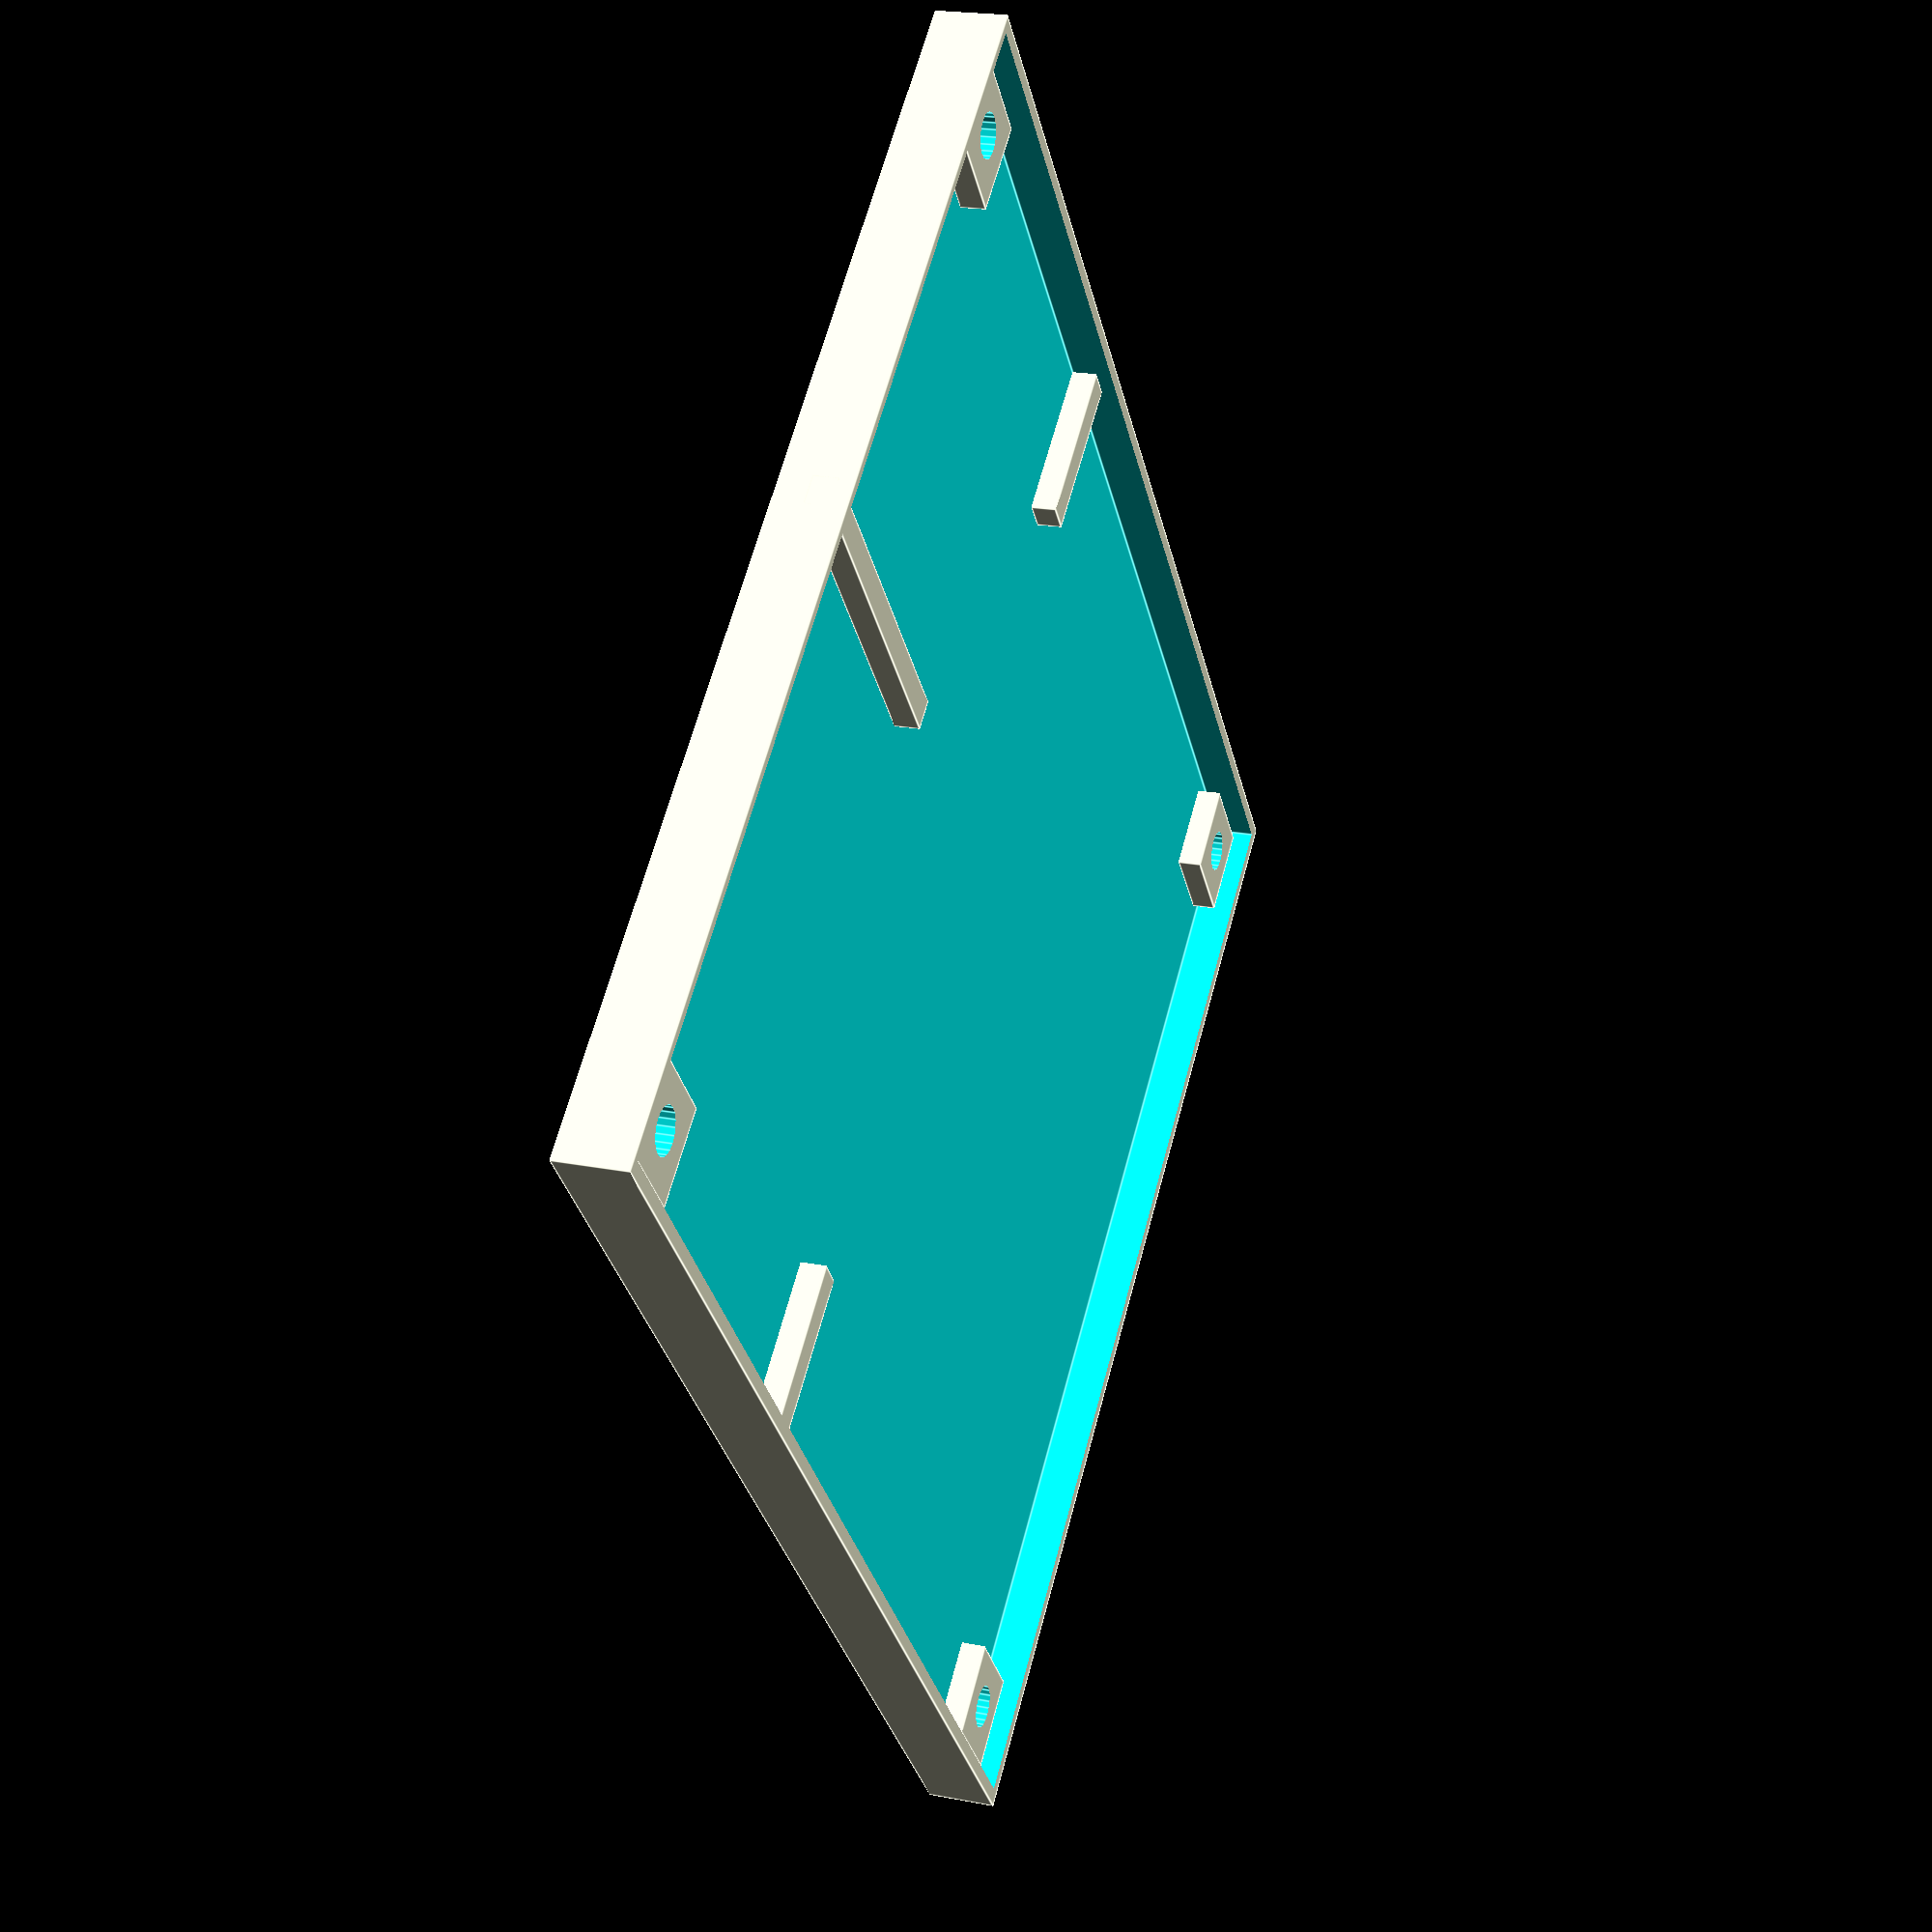
<openscad>
// GLOBALS
xs = 1;
// m3 dimensions
m3_post_sz = 8;
m3_screw_head_h = 2.5;
m3_screw_head_r = 6 / 2;
m3_shaft_r = 3.2 / 2;

// m4 dimensions
m4_post_sz = 9.5;
m4_screw_head_h = 3;
m4_screw_head_r = 8 / 2;
m4_shaft_r = 4.3 / 2;

// Switch here. (So lazy.)
post_sz = m4_post_sz;
screw_head_h = m4_screw_head_h;
screw_head_r = m4_screw_head_r;
shaft_r = m4_shaft_r;

module screw_hole(x, y, z, h) {
  translate([x, y, z]) {
    translate([post_sz/2, post_sz/2, -xs]) {
      cylinder(h, shaft_r + .05, shaft_r + .05, $fn=20);
      cylinder(screw_head_h + .1, 
               screw_head_r + .05, 
               shaft_r + .05, $fn=20);
    }
  }
}

module screw_post(x, y, z, h) {
  translate([x, y, z]) {
    difference() {
      cube([post_sz, post_sz, h]);
      translate([post_sz/2, post_sz/2, -xs]) {
        cylinder(h+2*xs, 
                 shaft_r + .05, 
                 shaft_r + .05, $fn=20);
        // Create a extra space for bolt head to sit flush.
//        translate(0, 0, -xs) {
//          cylinder(.1+xs, 
//                   screw_head_r + .05, 
//                   screw_head_r + .05, $fn=20);
//        }
      }
    }
  }
}

module sous_vide_lid() {
  body_x = 120;
  body_y = 140;
  lid_z = 7;
  wall_thk = 3;
  lip_thk = 1.5;
  // Back lip is 1mm to better line up with power port lips.
  port_lip_thk = 1.0;  
  // Extra space for part interaction.
  clr_off = 0.1;
  translate([-(body_x/2), -(body_y/2), 0]) {
    difference() {
      // exterior
      cube([body_x, 
            body_y, 
            lid_z]);
      // cutout interior and builds lip
      translate([lip_thk-clr_off, 
                 lip_thk-clr_off, 
                 wall_thk]) {
        cube([(body_x + 2*clr_off) - 2*(lip_thk), 
              (body_y + 2*clr_off) - (lip_thk+port_lip_thk), 
              lid_z]);
      }
      screw_hole(wall_thk, wall_thk, 0, lid_z);
      screw_hole(body_x-wall_thk-post_sz, 
                 wall_thk, 0, lid_z);
      screw_hole(wall_thk, 
                 body_y-wall_thk-post_sz, 0, lid_z);
      screw_hole(body_x-wall_thk-post_sz, 
                 body_y-wall_thk-post_sz, 0, lid_z);
    } // difference
    post_h = lid_z - wall_thk - lip_thk;
    screw_post(wall_thk, wall_thk, wall_thk, 
               post_h);
    screw_post(body_x-wall_thk-post_sz, 
               wall_thk, 
               wall_thk,
               post_h);
    screw_post(wall_thk, 
               body_y-wall_thk-post_sz, 
               wall_thk, 
               post_h);
    screw_post(body_x-wall_thk-post_sz, 
               body_y-wall_thk-post_sz, 
               wall_thk, 
               post_h);
    // Supporting interior walls
    // back divider
    translate([body_x - 52 - wall_thk, body_y-32-wall_thk, wall_thk]) {
      cube([wall_thk, 32+wall_thk, post_h]);
    }
    // side flanges
    translate([lip_thk-clr_off, 85, wall_thk]) {
      cube([16.5+clr_off, wall_thk, post_h]);
    }
    translate([body_x-wall_thk-15, 85, wall_thk]) {
      cube([16.5+clr_off, wall_thk, post_h]);
    }    
  } // view-port
}
sous_vide_lid();
</openscad>
<views>
elev=159.2 azim=140.3 roll=250.7 proj=p view=edges
</views>
